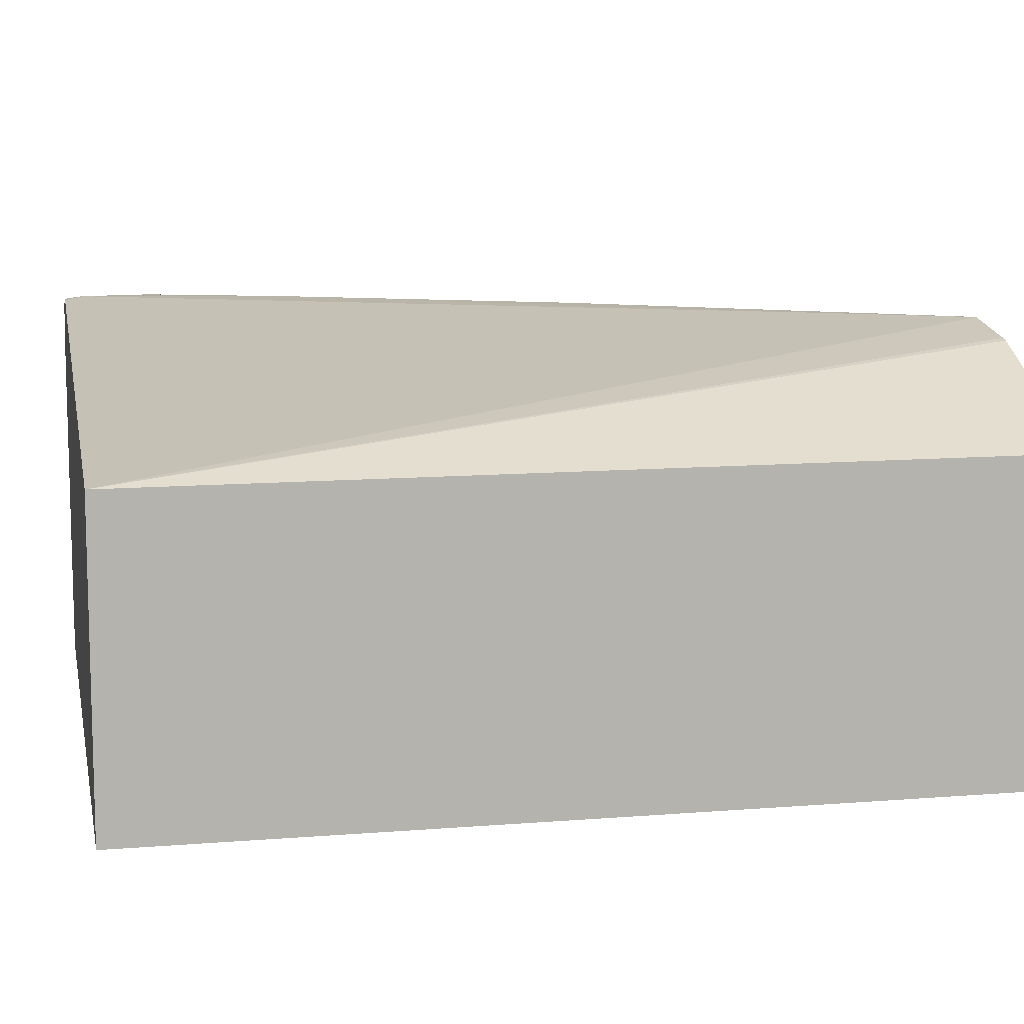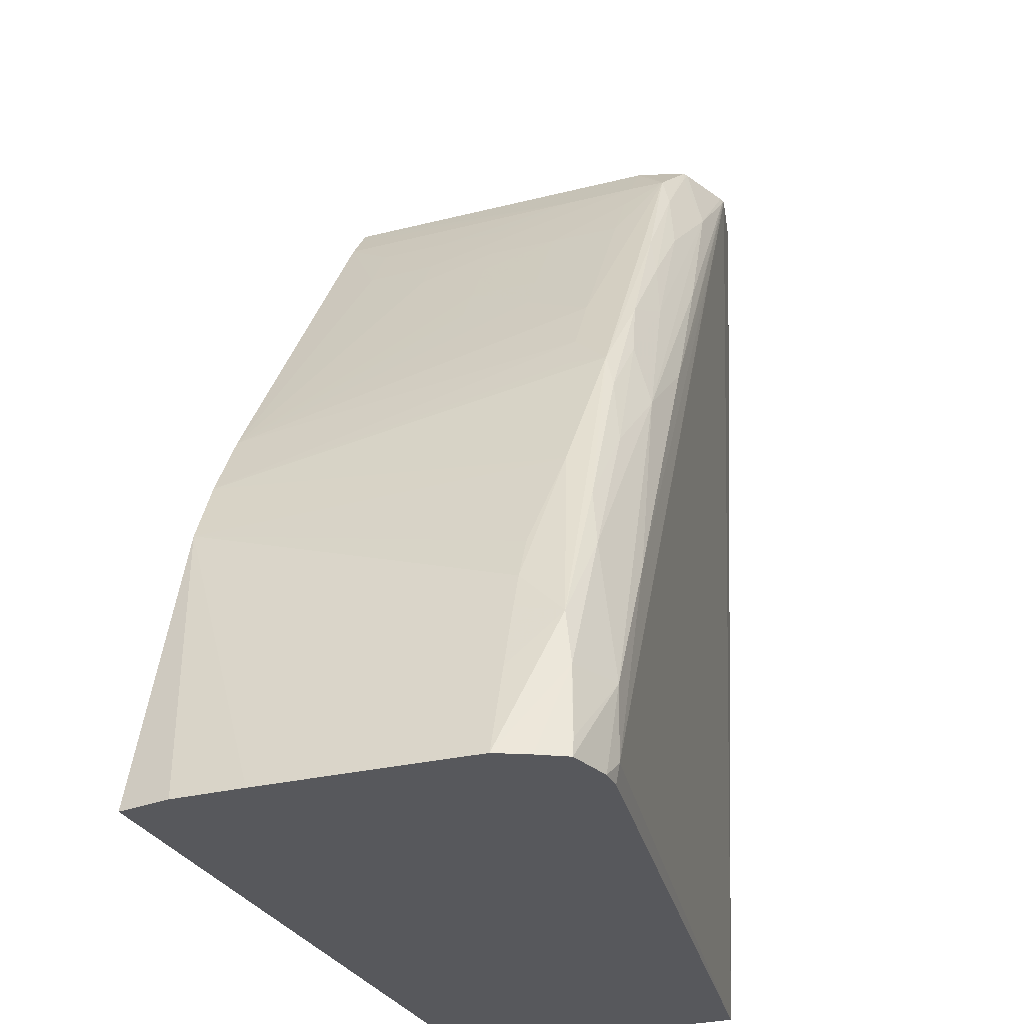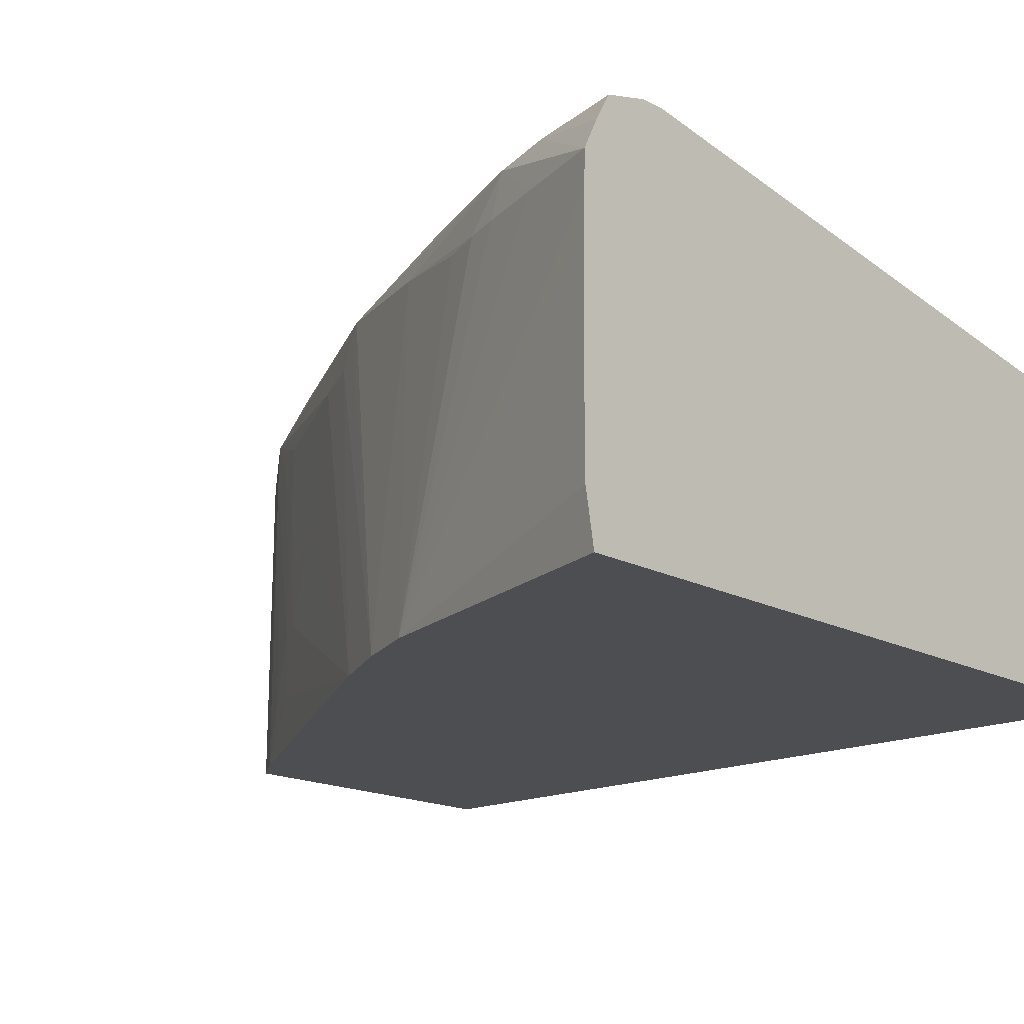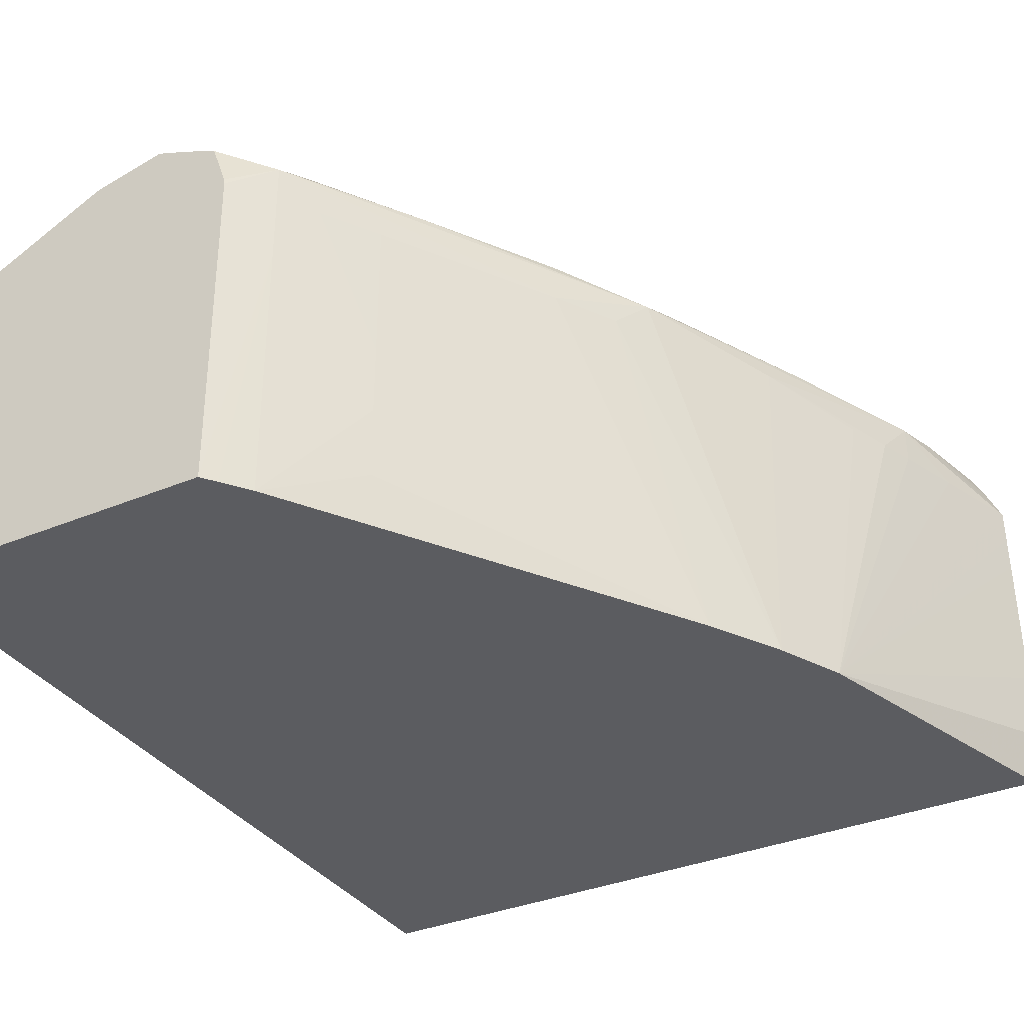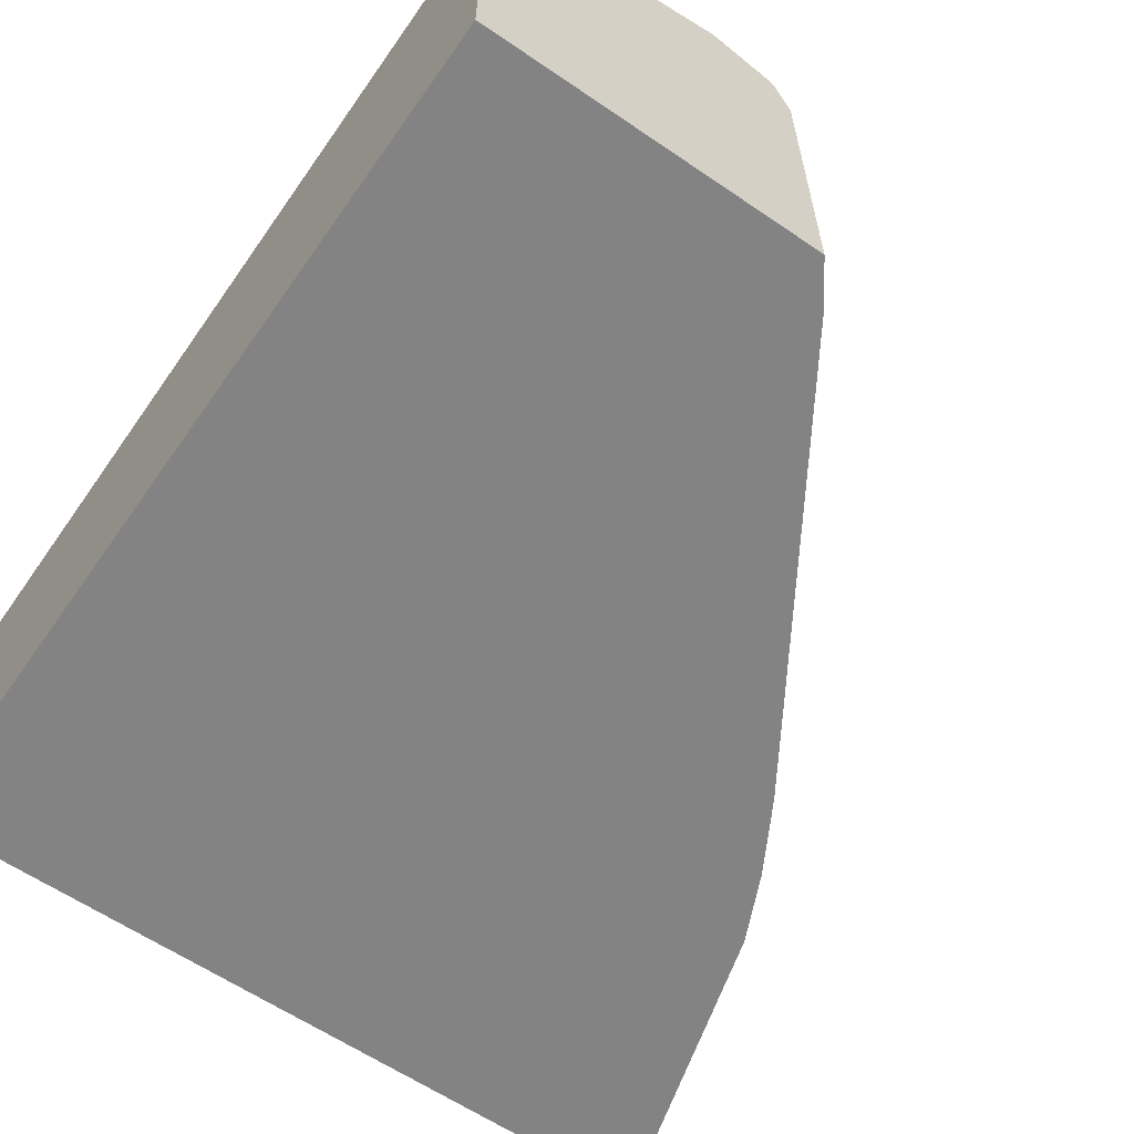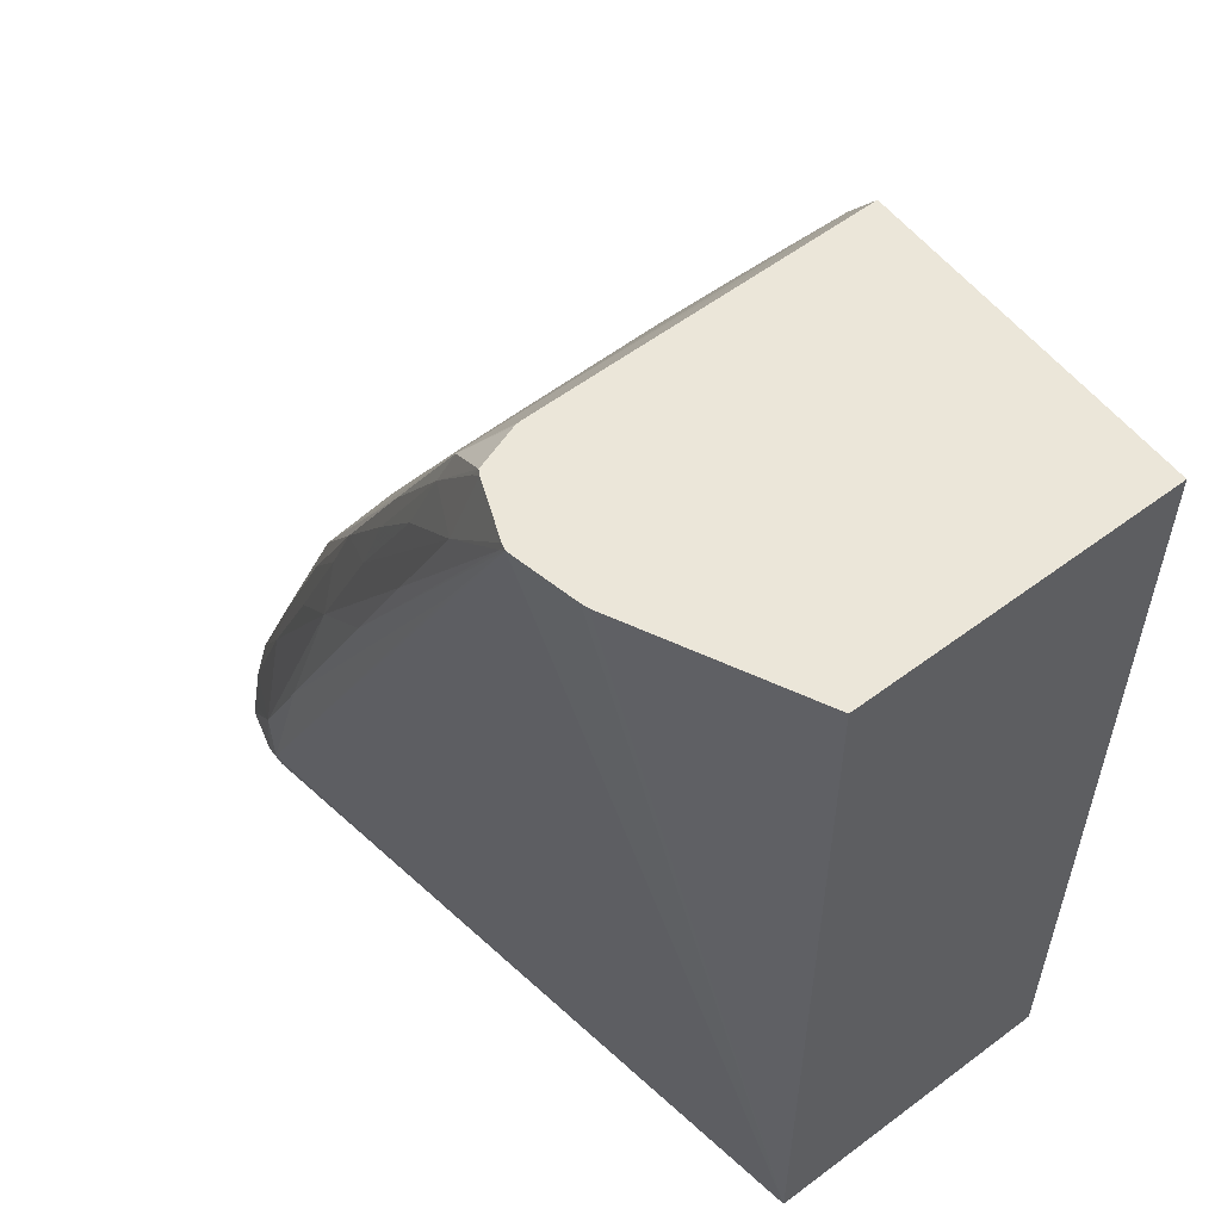
<metadata>
{"format":"obj","ext":"obj","renderer":"f3d","projection":"perspective","resolution":1024,"background":"white","views":[{"elev":9.9,"azim":78.3,"up":"+Z"},{"elev":-28.6,"azim":-69.0,"up":"+Y"},{"elev":-16.9,"azim":-47.1,"up":"+Z"},{"elev":-34.6,"azim":-150.7,"up":"+Z"},{"elev":-61.0,"azim":145.1,"up":"+Z"},{"elev":56.6,"azim":52.0,"up":"+Y"}]}
</metadata>
<code>
v -0.0422 0.01413 -0.08307
v -0.0422 0.01413 -0.08404
v -0.04218 0.01413 -0.08115
v -0.04083 0.01829 -0.08475
v -0.04207 0.01413 -0.08475
v -0.04217 0.01413 -0.08065
v -0.04127 0.01669 -0.08018
v -0.04102 0.01727 -0.08018
v -0.04034 0.01871 -0.07992
v -0.04041 0.0192 -0.08475
v -0.04216 0.01413 -0.08018
v -0.04175 0.01534 -0.08018
v -0.04145 0.01621 -0.08018
v -0.03164 0.01413 -0.08475
v -0.0414 0.01608 -0.07957
v -0.0394 0.02067 -0.07968
v -0.03986 0.02018 -0.08475
v -0.03941 0.02069 -0.08018
v -0.03915 0.02117 -0.08018
v -0.04196 0.01413 -0.07976
v -0.04153 0.01534 -0.07945
v -0.03164 0.01413 -0.08057
v -0.03164 0.02603 -0.08475
v -0.04068 0.01727 -0.07941
v -0.0405 0.01806 -0.07953
v -0.03859 0.02187 -0.07953
v -0.03755 0.02368 -0.07958
v -0.03651 0.02547 -0.07969
v -0.03867 0.02201 -0.08018
v -0.03952 0.02016 -0.07955
v -0.03838 0.0225 -0.08115
v -0.03839 0.02252 -0.08211
v -0.03807 0.02305 -0.08211
v -0.03762 0.02379 -0.08307
v -0.03732 0.02425 -0.08404
v -0.03652 0.02548 -0.08475
v -0.04174 0.01413 -0.07939
v -0.04169 0.01438 -0.07939
v -0.04083 0.01534 -0.07914
v -0.04083 0.01438 -0.07916
v -0.04081 0.01413 -0.07921
v -0.03164 0.02603 -0.08052
v -0.03397 0.02603 -0.07938
v -0.03406 0.02603 -0.07935
v -0.03496 0.02603 -0.07916
v -0.03611 0.02603 -0.08475
v -0.0389 0.02016 -0.07923
v -0.03975 0.0192 -0.07941
v -0.03891 0.02104 -0.07946
v -0.03801 0.02215 -0.07934
v -0.03774 0.02305 -0.07945
v -0.03667 0.02497 -0.07954
v -0.03651 0.02548 -0.08018
v -0.03684 0.02497 -0.08018
v -0.0373 0.02424 -0.08018
v -0.0376 0.02376 -0.08018
v -0.03587 0.02603 -0.07953
v -0.03608 0.02603 -0.08011
v -0.03609 0.02603 -0.08018
v -0.03805 0.02305 -0.08115
v -0.03731 0.02425 -0.08115
v -0.03761 0.02378 -0.08211
v -0.03732 0.02426 -0.08211
v -0.03732 0.02427 -0.08307
v -0.03686 0.02497 -0.08404
v -0.03652 0.02548 -0.08115
v -0.03625 0.02584 -0.08475
v -0.04112 0.01413 -0.07921
v -0.03987 0.01727 -0.07913
v -0.03602 0.02401 -0.07915
v -0.03505 0.02603 -0.07919
v -0.03505 0.02594 -0.07916
v -0.03794 0.02112 -0.07913
v -0.03616 0.02596 -0.08475
v -0.0361 0.02603 -0.08307
v -0.03698 0.02305 -0.07916
v -0.03602 0.02497 -0.07922
v -0.03701 0.024 -0.07938
v -0.03597 0.02585 -0.0795
v -0.03685 0.02497 -0.08211
v -0.03609 0.02603 -0.08104
v -0.03581 0.02603 -0.07949
v -0.03686 0.02497 -0.08307
f 1 2 5
f 1 5 14
f 1 14 22
f 1 22 41
f 1 41 68
f 1 68 37
f 1 37 20
f 1 20 11
f 1 11 6
f 1 6 3
f 1 3 4
f 1 4 2
f 2 4 5
f 3 6 4
f 4 7 8
f 4 8 9
f 4 9 10
f 4 10 17
f 4 17 36
f 4 36 67
f 4 67 74
f 4 74 46
f 4 46 23
f 4 23 14
f 4 14 5
f 4 6 11
f 4 11 12
f 4 12 13
f 4 13 7
f 7 9 8
f 7 13 15
f 7 15 9
f 9 15 16
f 9 16 10
f 10 16 18
f 10 18 19
f 10 19 17
f 11 20 21
f 11 21 15
f 11 15 12
f 12 15 13
f 14 23 42
f 14 42 22
f 15 21 24
f 15 24 25
f 15 25 16
f 16 26 27
f 16 27 28
f 16 28 29
f 16 29 19
f 16 19 18
f 16 25 30
f 16 30 26
f 17 19 29
f 17 29 31
f 17 31 32
f 17 32 33
f 17 33 34
f 17 34 35
f 17 35 36
f 20 37 21
f 21 38 39
f 21 39 24
f 21 37 38
f 22 40 41
f 22 42 43
f 22 43 44
f 22 44 45
f 22 45 40
f 23 46 75
f 23 75 81
f 23 81 59
f 23 59 58
f 23 58 57
f 23 57 82
f 23 82 71
f 23 71 45
f 23 45 44
f 23 44 43
f 23 43 42
f 24 47 48
f 24 48 25
f 24 39 47
f 25 48 30
f 26 30 49
f 26 49 50
f 26 50 51
f 26 51 27
f 27 51 52
f 27 52 28
f 28 53 54
f 28 54 55
f 28 55 56
f 28 56 29
f 28 52 57
f 28 57 58
f 28 58 59
f 28 59 53
f 29 56 31
f 30 48 49
f 31 56 60
f 31 60 33
f 31 33 32
f 33 60 61
f 33 61 62
f 33 62 34
f 34 62 61
f 34 61 63
f 34 63 64
f 34 64 35
f 35 64 65
f 35 65 36
f 36 65 66
f 36 66 67
f 37 68 39
f 37 39 38
f 39 68 40
f 39 40 69
f 39 69 47
f 40 68 41
f 40 45 70
f 40 70 69
f 45 71 72
f 45 72 73
f 45 73 70
f 46 74 66
f 46 66 75
f 47 69 73
f 47 73 76
f 47 76 77
f 47 77 50
f 47 50 49
f 47 49 48
f 50 77 78
f 50 78 51
f 51 78 52
f 52 77 79
f 52 79 57
f 52 78 77
f 53 66 80
f 53 80 64
f 53 64 63
f 53 63 54
f 53 59 81
f 53 81 75
f 53 75 66
f 54 63 61
f 54 61 55
f 55 61 60
f 55 60 56
f 57 79 82
f 64 80 83
f 64 83 65
f 65 83 66
f 66 74 67
f 66 83 80
f 69 70 73
f 71 82 77
f 71 77 72
f 72 77 76
f 72 76 73
f 77 82 79

</code>
